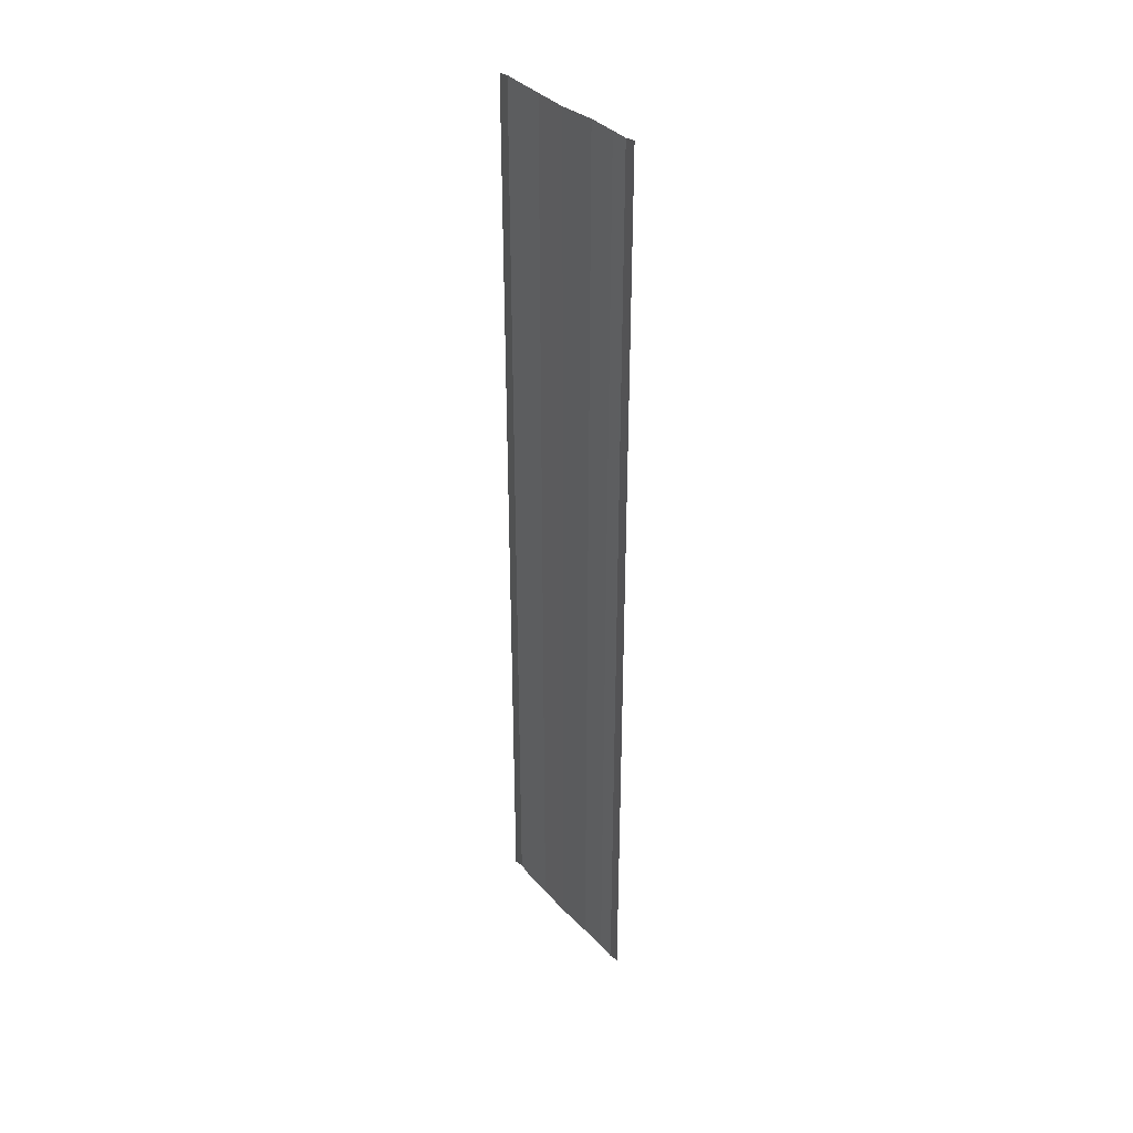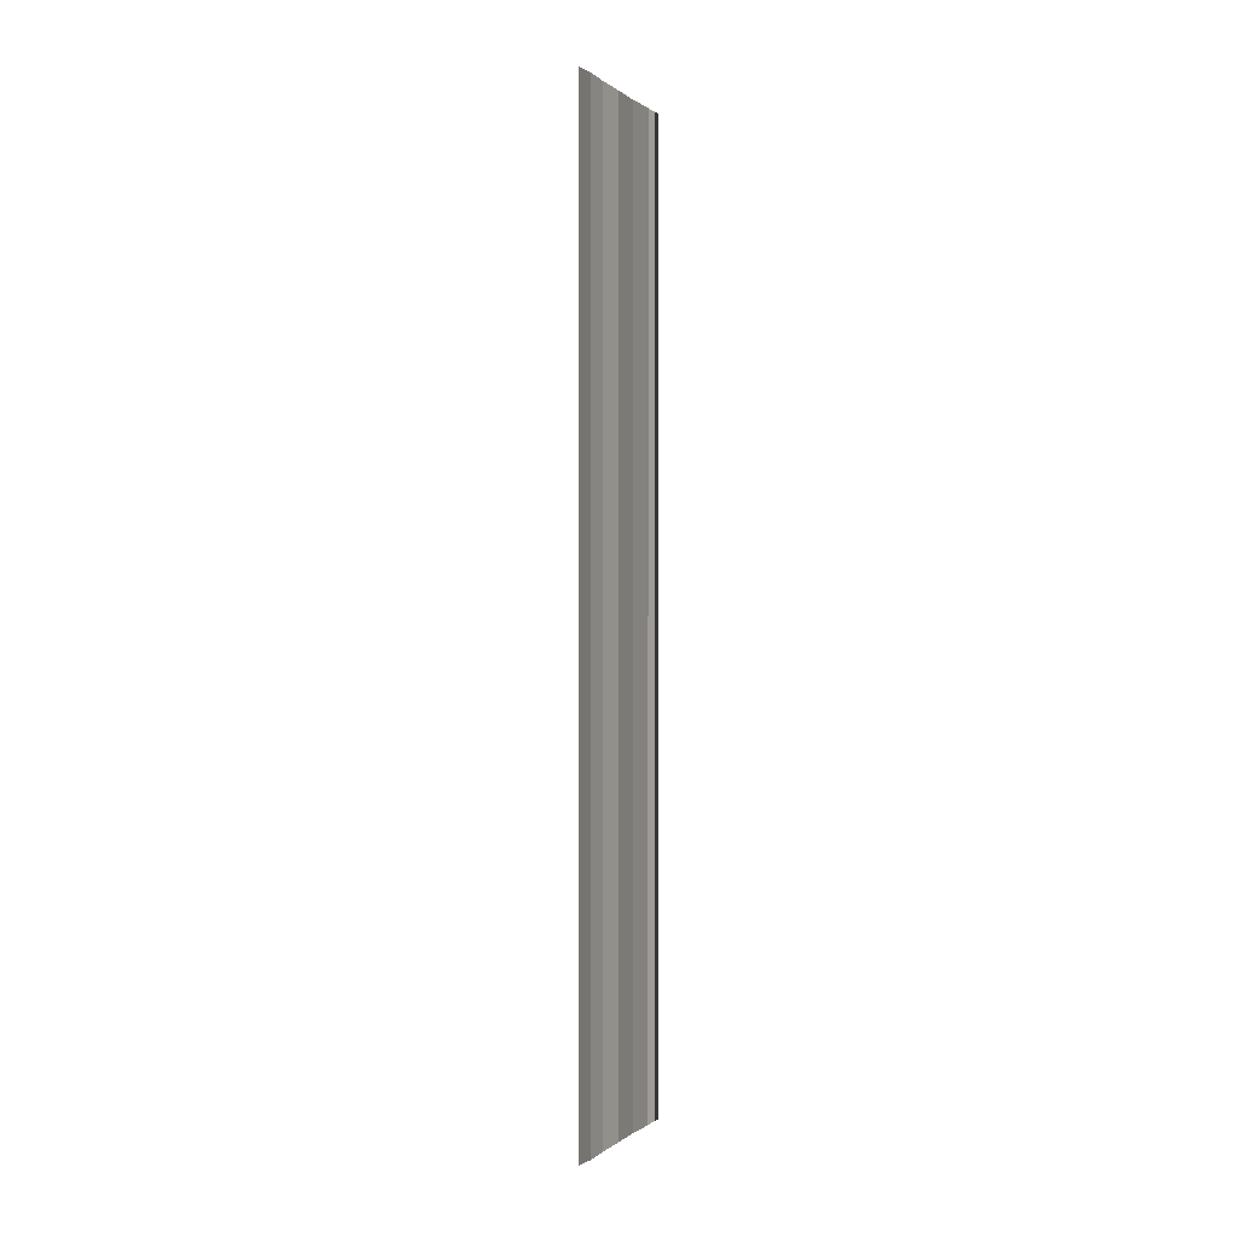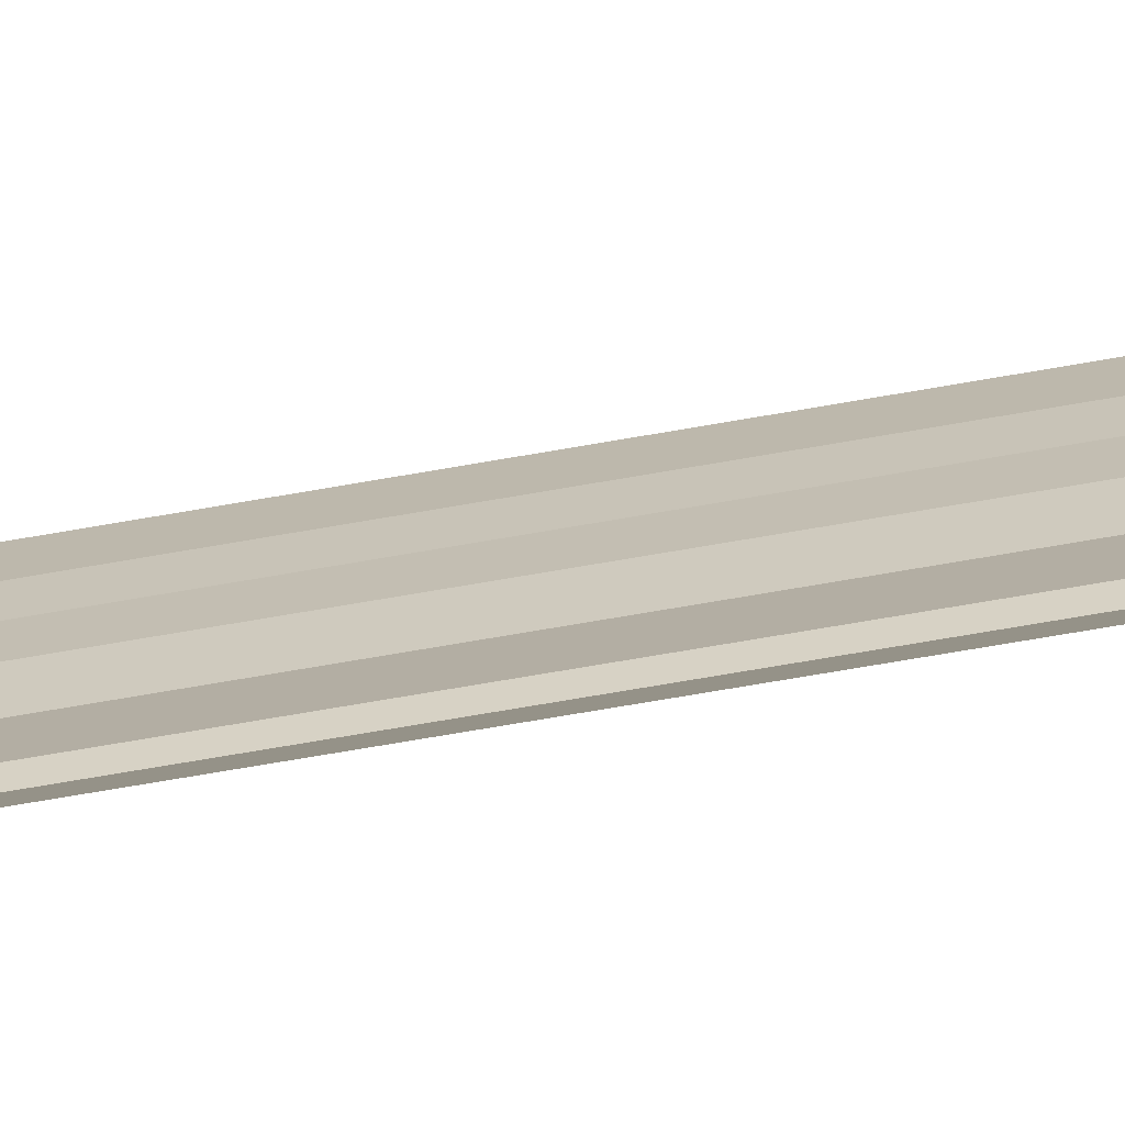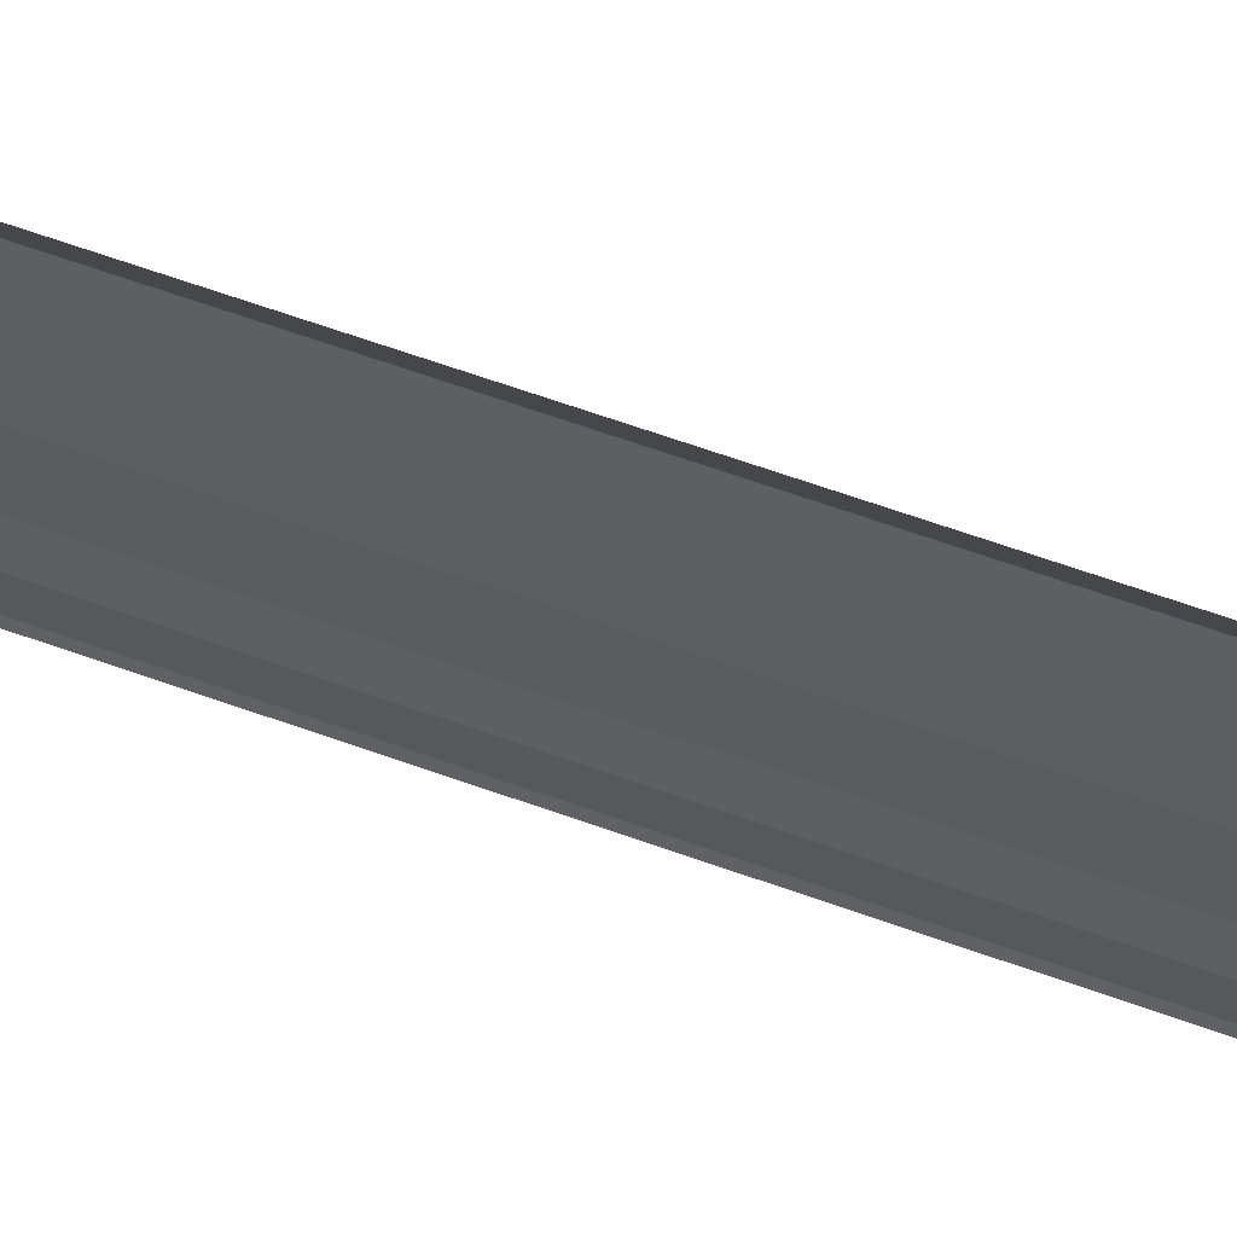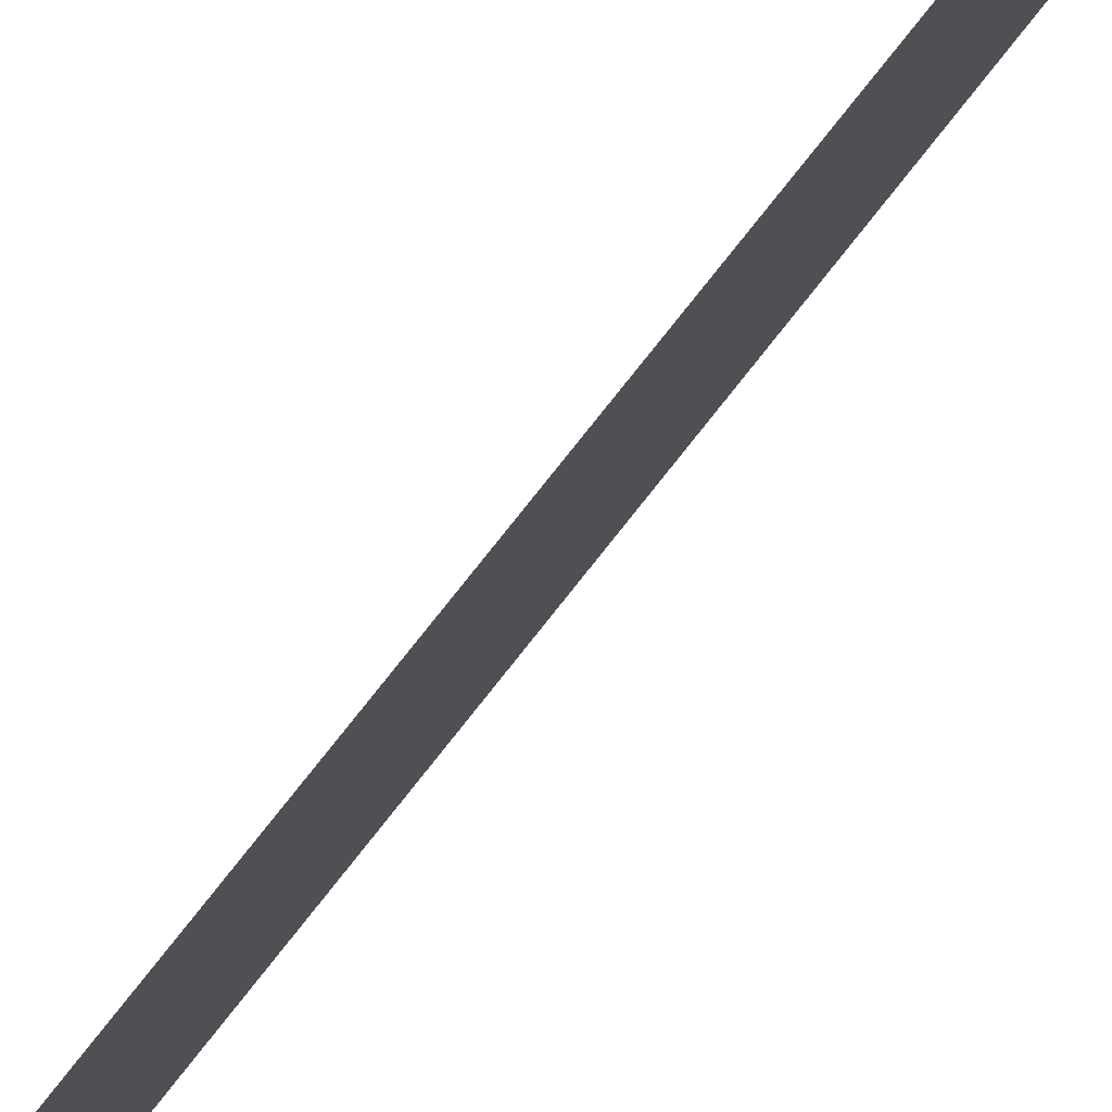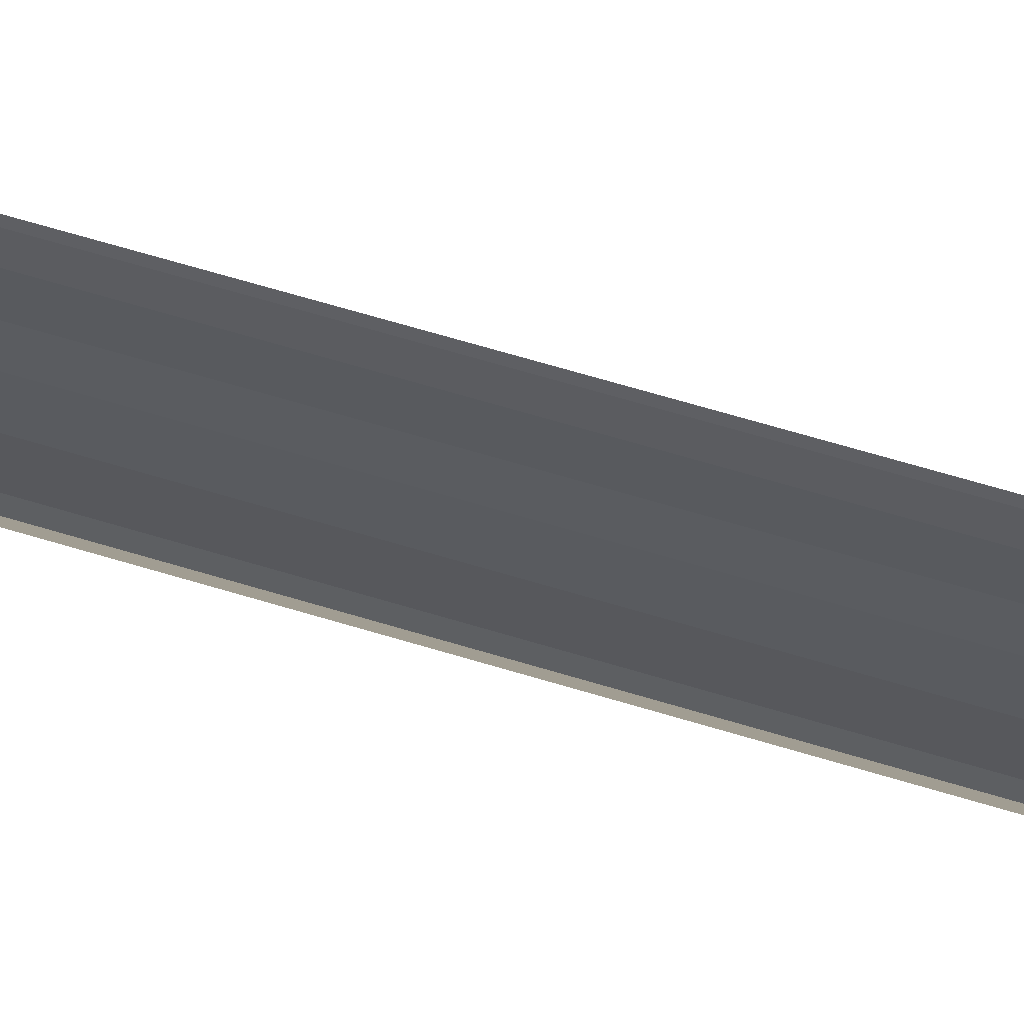
<metadata>
{"format":"obj","ext":"obj","renderer":"f3d","projection":"perspective","resolution":1024,"background":"white","views":[{"elev":35.2,"azim":144.1,"up":"+Y"},{"elev":0.1,"azim":22.7,"up":"+Y"},{"elev":-69.5,"azim":100.1,"up":"+Z"},{"elev":60.4,"azim":-69.5,"up":"+Z"},{"elev":79.5,"azim":-141.3,"up":"+Z"},{"elev":63.1,"azim":-72.7,"up":"+Z"}]}
</metadata>
<code>
o 10007
v 2229 1902 10.95
v 2229 1902 10.94
v 2229 1902 10.95
v 2229 1902 10.95
v 2229 1902 10.94
v 2229 1902 10.94
v 2229 1902 10.94
v 2229 1902 10.94
v 2229 1902 10.94
v 2229 1902 10.94
v 2229 1902 10.94
v 2229 1902 10.94
v 2229 1902 10.94
v 2229 1902 10.95
v 2229 1902 10.95
v 2229 1902 10.95
v 2229 1902 10.95
v 2229 1902 10.95
v 2229 1902 10.95
v 2229 1902 10.95
v 2229 1902 10.95
v 2229 1902 10.95
v 2229 1902 10.94
v 2229 1902 10.94
v 2229 1902 10.94
v 2229 1902 10.95
v 2229 1902 10.94
v 2229 1902 10.94
v 2229 1902 10.94
v 2229 1902 10.94
v 2229 1902 10.94
v 2229 1902 10.94
v 2229 1902 10.94
v 2229 1902 10.95
v 2229 1902 10.95
v 2229 1902 10.95
v 2229 1902 10.95
v 2229 1902 10.95
v 2229 1902 10.95
v 2229 1902 10.95
v 2229 1902 10.95
v 2229 1902 10.95
v 2229 1902 10.95
v 2229 1902 10.95
v 2229 1902 10.95
f 1 2 3
f 1 4 3
f 5 2 6
f 5 7 6
f 8 7 9
f 9 10 11
f 6 10 11
f 6 12 13
f 3 12 13
f 3 14 15
f 16 14 15
f 17 4 16
f 17 18 16
f 19 18 20
f 16 21 22
f 20 21 22
f 23 24 25
f 23 26 25
f 27 24 28
f 27 29 28
f 28 30 31
f 28 32 33
f 25 32 33
f 25 34 35
f 36 34 35
f 37 26 36
f 37 38 36
f 36 39 40
f 41 39 40
f 42 38 41
f 42 43 41
f 41 44 45

</code>
